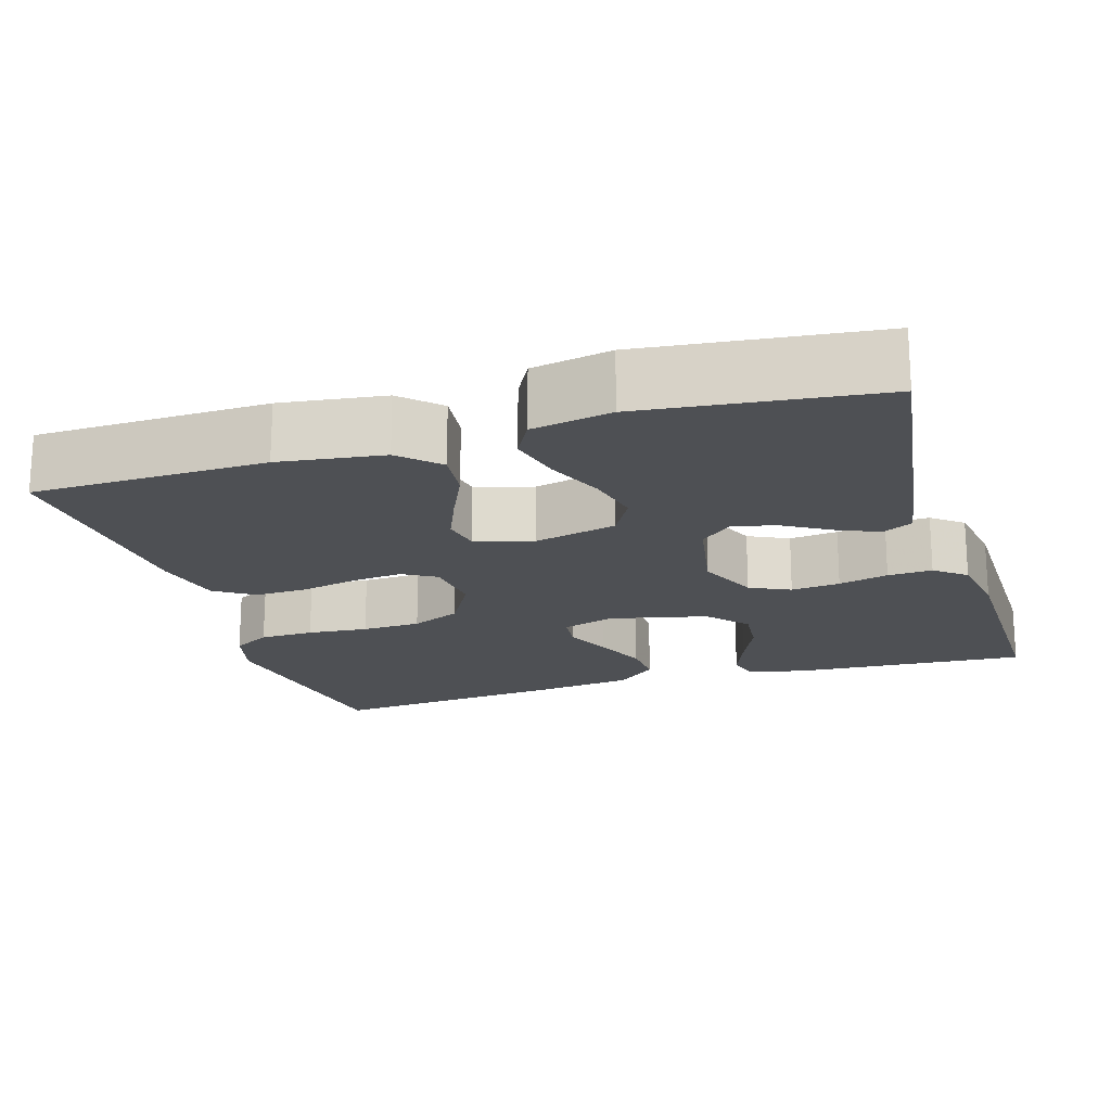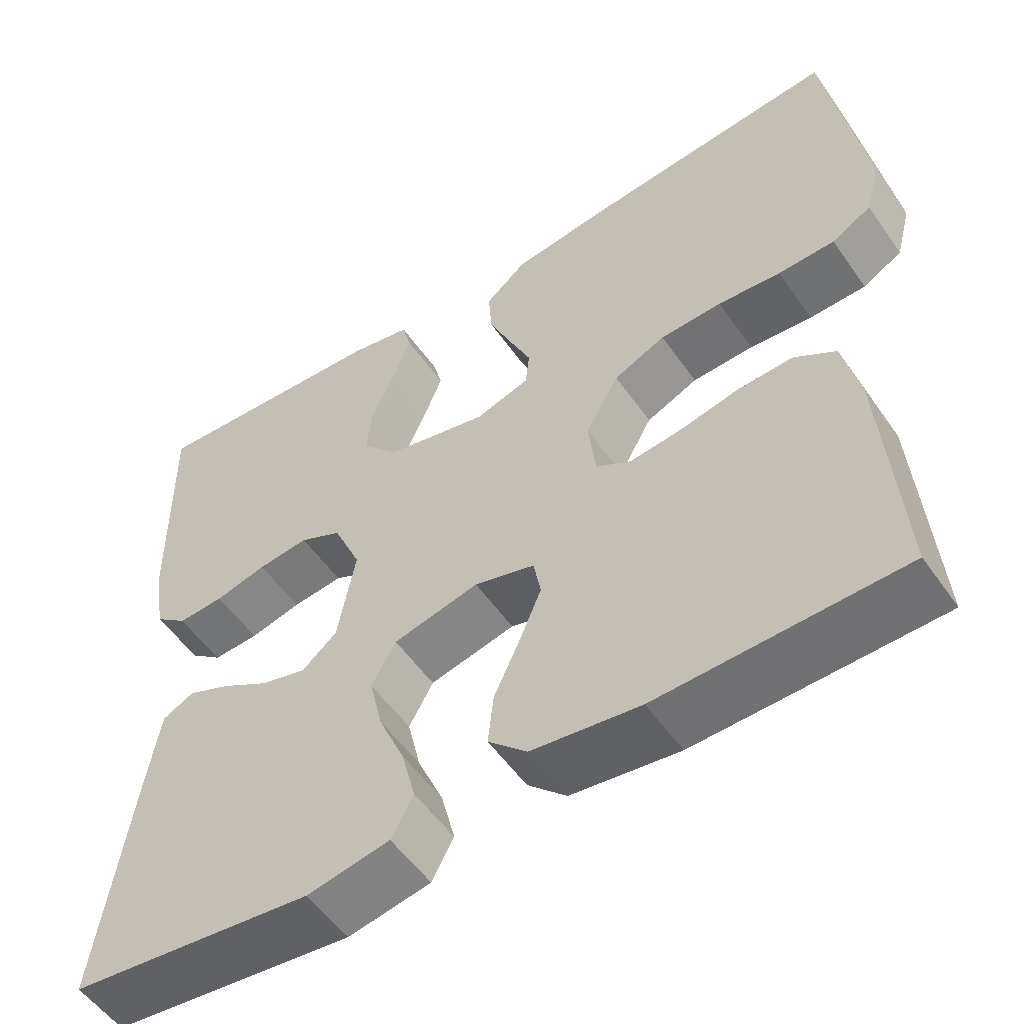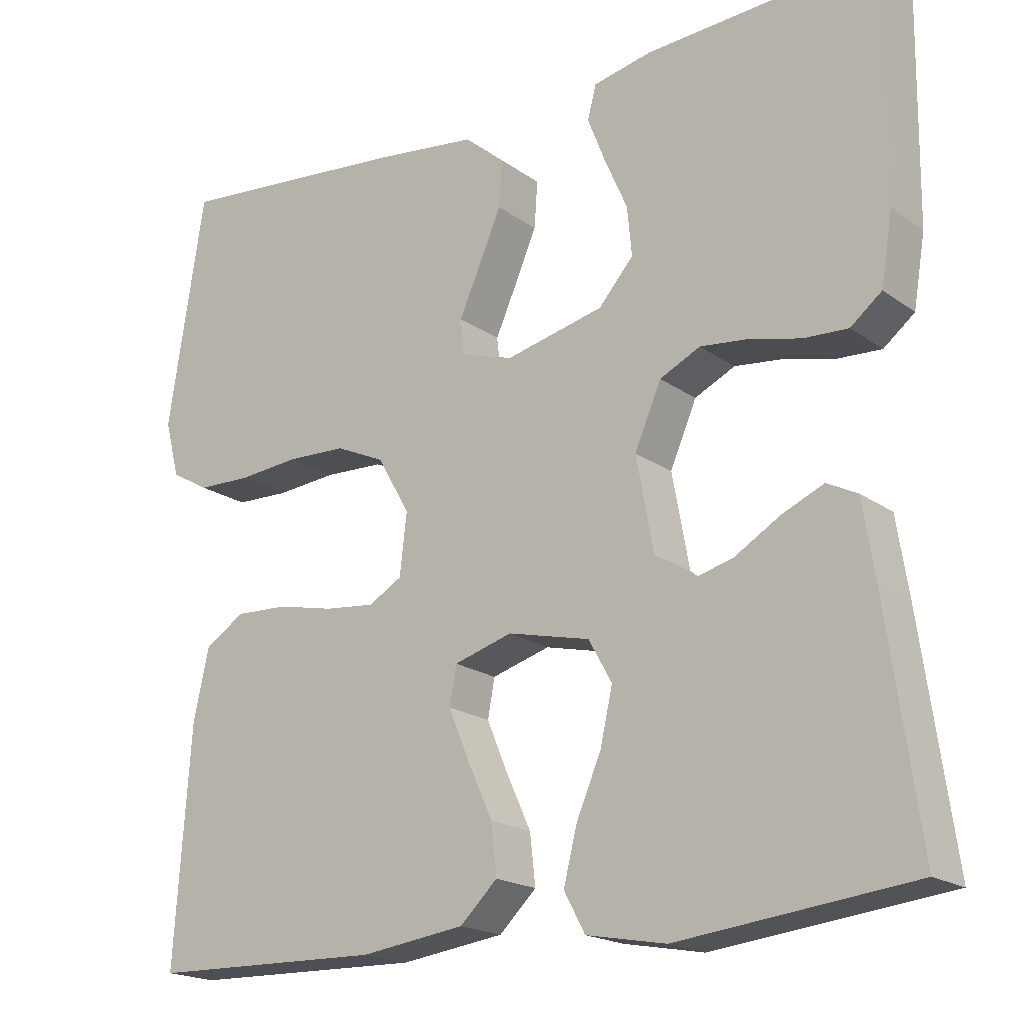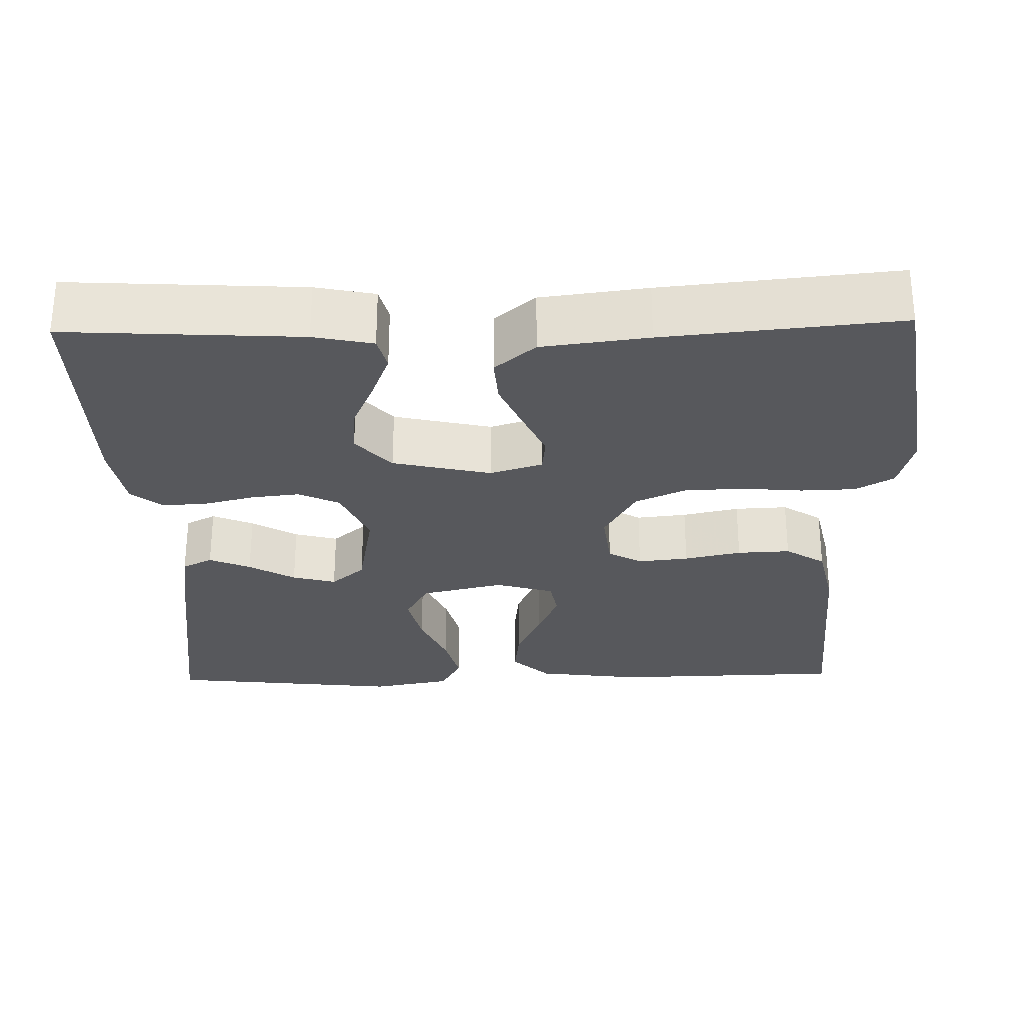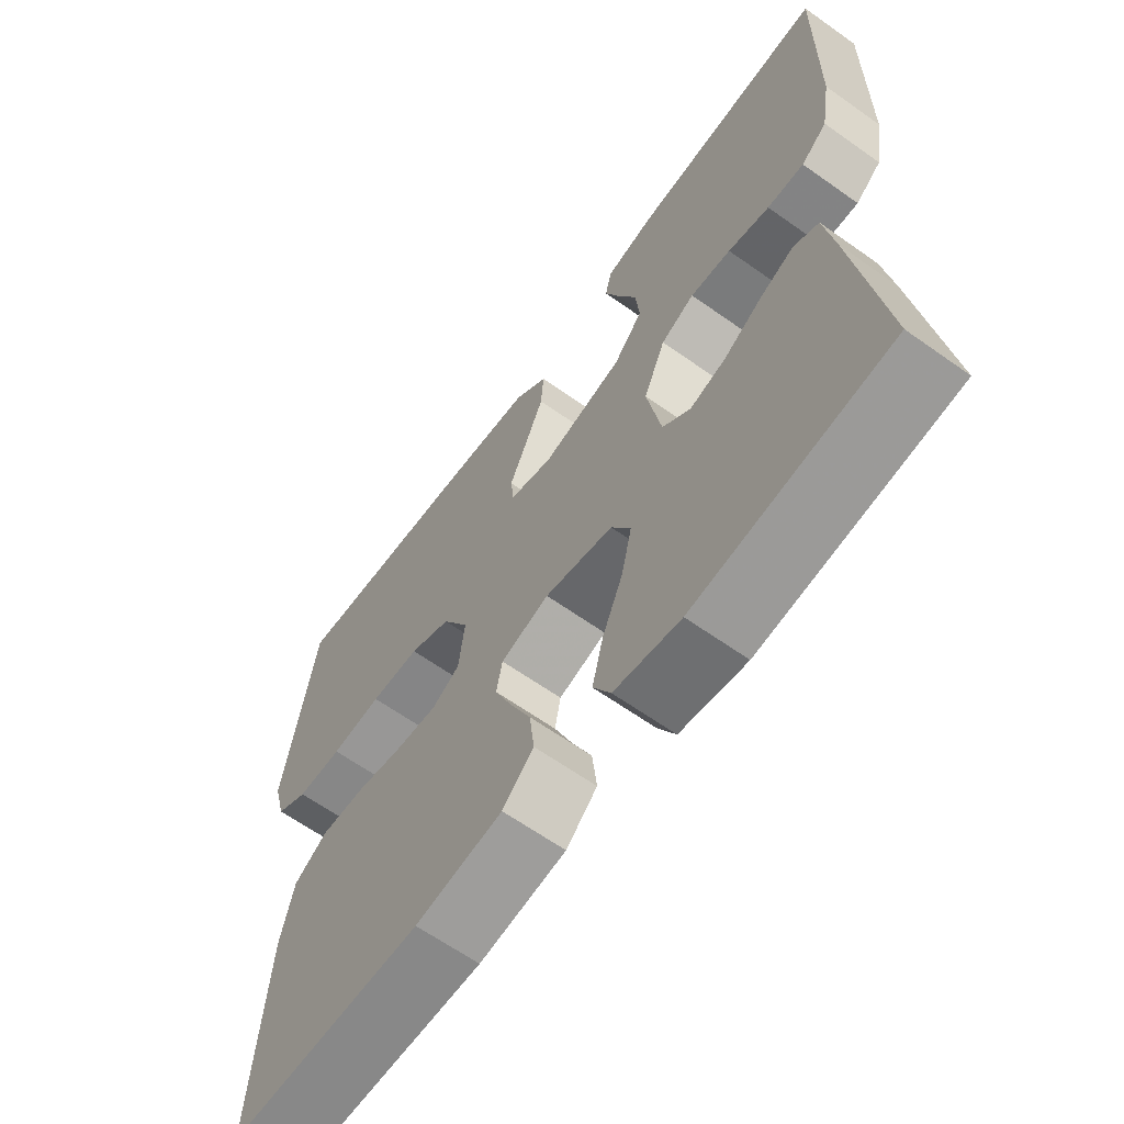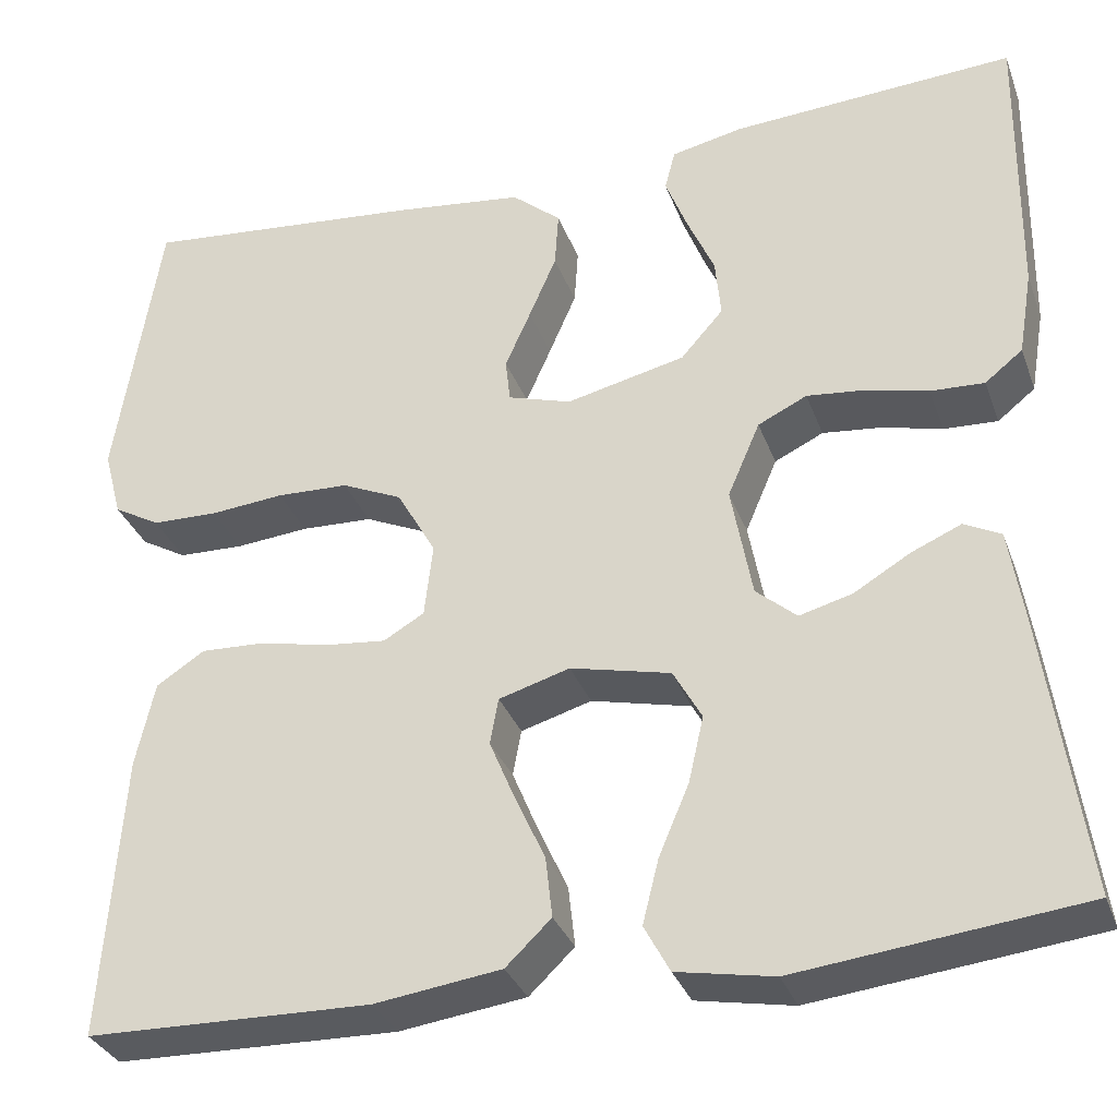
<metadata>
{"format":"obj","ext":"obj","renderer":"f3d","projection":"perspective","resolution":1024,"background":"white","views":[{"elev":-18.9,"azim":-163.0,"up":"+Y"},{"elev":-54.2,"azim":34.3,"up":"+Z"},{"elev":-19.0,"azim":-142.9,"up":"+Z"},{"elev":-28.4,"azim":1.4,"up":"+Y"},{"elev":-63.9,"azim":-125.6,"up":"+Z"},{"elev":-32.5,"azim":-161.6,"up":"+Z"}]}
</metadata>
<code>
v 0.5 0.07 -0.5
v 0.2 0.07 -0.507
v 0.066 0.07 -0.489
v 0.018 0.07 -0.443
v 0.025 0.07 -0.379
v 0.057 0.07 -0.309
v 0.084 0.07 -0.244
v 0.075 0.07 -0.195
v 0 0.07 -0.173
v -0.106 0.07 -0.198
v -0.136 0.07 -0.252
v -0.12 0.07 -0.322
v -0.088 0.07 -0.397
v -0.071 0.07 -0.465
v -0.098 0.07 -0.515
v -0.2 0.07 -0.534
v -0.5 0.07 -0.5
v -0.458 0.07 -0.2
v -0.443 0.07 -0.104
v -0.404 0.07 -0.084
v -0.351 0.07 -0.107
v -0.292 0.07 -0.142
v -0.236 0.07 -0.157
v -0.193 0.07 -0.12
v -0.171 0.07 0
v -0.205 0.07 0.079
v -0.257 0.07 0.104
v -0.32 0.07 0.097
v -0.384 0.07 0.081
v -0.441 0.07 0.078
v -0.481 0.07 0.11
v -0.496 0.07 0.2
v -0.5 0.07 0.5
v -0.2 0.07 0.482
v -0.124 0.07 0.466
v -0.113 0.07 0.423
v -0.136 0.07 0.364
v -0.165 0.07 0.298
v -0.171 0.07 0.235
v -0.126 0.07 0.184
v 0 0.07 0.155
v 0.067 0.07 0.176
v 0.072 0.07 0.222
v 0.045 0.07 0.283
v 0.016 0.07 0.35
v 0.012 0.07 0.41
v 0.064 0.07 0.454
v 0.2 0.07 0.471
v 0.5 0.07 0.5
v 0.547 0.07 0.2
v 0.528 0.07 0.128
v 0.479 0.07 0.1
v 0.409 0.07 0.098
v 0.331 0.07 0.105
v 0.255 0.07 0.102
v 0.191 0.07 0.073
v 0.15 0.07 0
v 0.159 0.07 -0.078
v 0.202 0.07 -0.103
v 0.267 0.07 -0.096
v 0.34 0.07 -0.08
v 0.408 0.07 -0.077
v 0.459 0.07 -0.11
v 0.479 0.07 -0.2
v 0.5 0 -0.5
v 0.2 0 -0.507
v 0.066 0 -0.489
v 0.018 0 -0.443
v 0.025 0 -0.379
v 0.057 0 -0.309
v 0.084 0 -0.244
v 0.075 0 -0.195
v 0 0 -0.173
v -0.106 0 -0.198
v -0.136 0 -0.252
v -0.12 0 -0.322
v -0.088 0 -0.397
v -0.071 0 -0.465
v -0.098 0 -0.515
v -0.2 0 -0.534
v -0.5 0 -0.5
v -0.458 0 -0.2
v -0.443 0 -0.104
v -0.404 0 -0.084
v -0.351 0 -0.107
v -0.292 0 -0.142
v -0.236 0 -0.157
v -0.193 0 -0.12
v -0.171 0 0
v -0.205 0 0.079
v -0.257 0 0.104
v -0.32 0 0.097
v -0.384 0 0.081
v -0.441 0 0.078
v -0.481 0 0.11
v -0.496 0 0.2
v -0.5 0 0.5
v -0.2 0 0.482
v -0.124 0 0.466
v -0.113 0 0.423
v -0.136 0 0.364
v -0.165 0 0.298
v -0.171 0 0.235
v -0.126 0 0.184
v 0 0 0.155
v 0.067 0 0.176
v 0.072 0 0.222
v 0.045 0 0.283
v 0.016 0 0.35
v 0.012 0 0.41
v 0.064 0 0.454
v 0.2 0 0.471
v 0.5 0 0.5
v 0.547 0 0.2
v 0.528 0 0.128
v 0.479 0 0.1
v 0.409 0 0.098
v 0.331 0 0.105
v 0.255 0 0.102
v 0.191 0 0.073
v 0.15 0 0
v 0.159 0 -0.078
v 0.202 0 -0.103
v 0.267 0 -0.096
v 0.34 0 -0.08
v 0.408 0 -0.077
v 0.459 0 -0.11
v 0.479 0 -0.2
f 60 61 62 63
f 59 60 63 64
f 51 52 53 54
f 51 54 55
f 50 51 55
f 49 50 55
f 48 49 55 56
f 43 44 45 46
f 43 46 47 48
f 35 36 37 38
f 33 34 35 38
f 33 38 39
f 32 33 39 40
f 28 29 30 31
f 27 28 31 32
f 19 20 21 22
f 19 22 23
f 18 19 23
f 17 18 23
f 16 17 23 24
f 12 13 14 15
f 11 12 15 16
f 3 4 5 6
f 3 6 7
f 2 3 7
f 59 64 1 2
f 58 59 2 7
f 57 58 7 8
f 43 48 56 57
f 42 43 57 8
f 41 42 8 9
f 27 32 40 41
f 26 27 41
f 25 26 41 9
f 11 16 24 25
f 10 11 25
f 9 10 25
f 127 126 125 124
f 128 127 124 123
f 118 117 116 115
f 119 118 115
f 119 115 114
f 119 114 113
f 120 119 113 112
f 110 109 108 107
f 112 111 110 107
f 102 101 100 99
f 102 99 98 97
f 103 102 97
f 104 103 97 96
f 95 94 93 92
f 96 95 92 91
f 86 85 84 83
f 87 86 83
f 87 83 82
f 87 82 81
f 88 87 81 80
f 79 78 77 76
f 80 79 76 75
f 70 69 68 67
f 71 70 67
f 71 67 66
f 66 65 128 123
f 71 66 123 122
f 72 71 122 121
f 121 120 112 107
f 72 121 107 106
f 73 72 106 105
f 105 104 96 91
f 105 91 90
f 73 105 90 89
f 89 88 80 75
f 89 75 74
f 89 74 73
f 1 65 66 2
f 2 66 67 3
f 3 67 68 4
f 4 68 69 5
f 5 69 70 6
f 6 70 71 7
f 7 71 72 8
f 8 72 73 9
f 9 73 74 10
f 10 74 75 11
f 11 75 76 12
f 12 76 77 13
f 13 77 78 14
f 14 78 79 15
f 15 79 80 16
f 16 80 81 17
f 17 81 82 18
f 18 82 83 19
f 19 83 84 20
f 20 84 85 21
f 21 85 86 22
f 22 86 87 23
f 23 87 88 24
f 24 88 89 25
f 25 89 90 26
f 26 90 91 27
f 27 91 92 28
f 28 92 93 29
f 29 93 94 30
f 30 94 95 31
f 31 95 96 32
f 32 96 97 33
f 33 97 98 34
f 34 98 99 35
f 35 99 100 36
f 36 100 101 37
f 37 101 102 38
f 38 102 103 39
f 39 103 104 40
f 40 104 105 41
f 41 105 106 42
f 42 106 107 43
f 43 107 108 44
f 44 108 109 45
f 45 109 110 46
f 46 110 111 47
f 47 111 112 48
f 48 112 113 49
f 49 113 114 50
f 50 114 115 51
f 51 115 116 52
f 52 116 117 53
f 53 117 118 54
f 54 118 119 55
f 55 119 120 56
f 56 120 121 57
f 57 121 122 58
f 58 122 123 59
f 59 123 124 60
f 60 124 125 61
f 61 125 126 62
f 62 126 127 63
f 63 127 128 64
f 64 128 65 1

</code>
